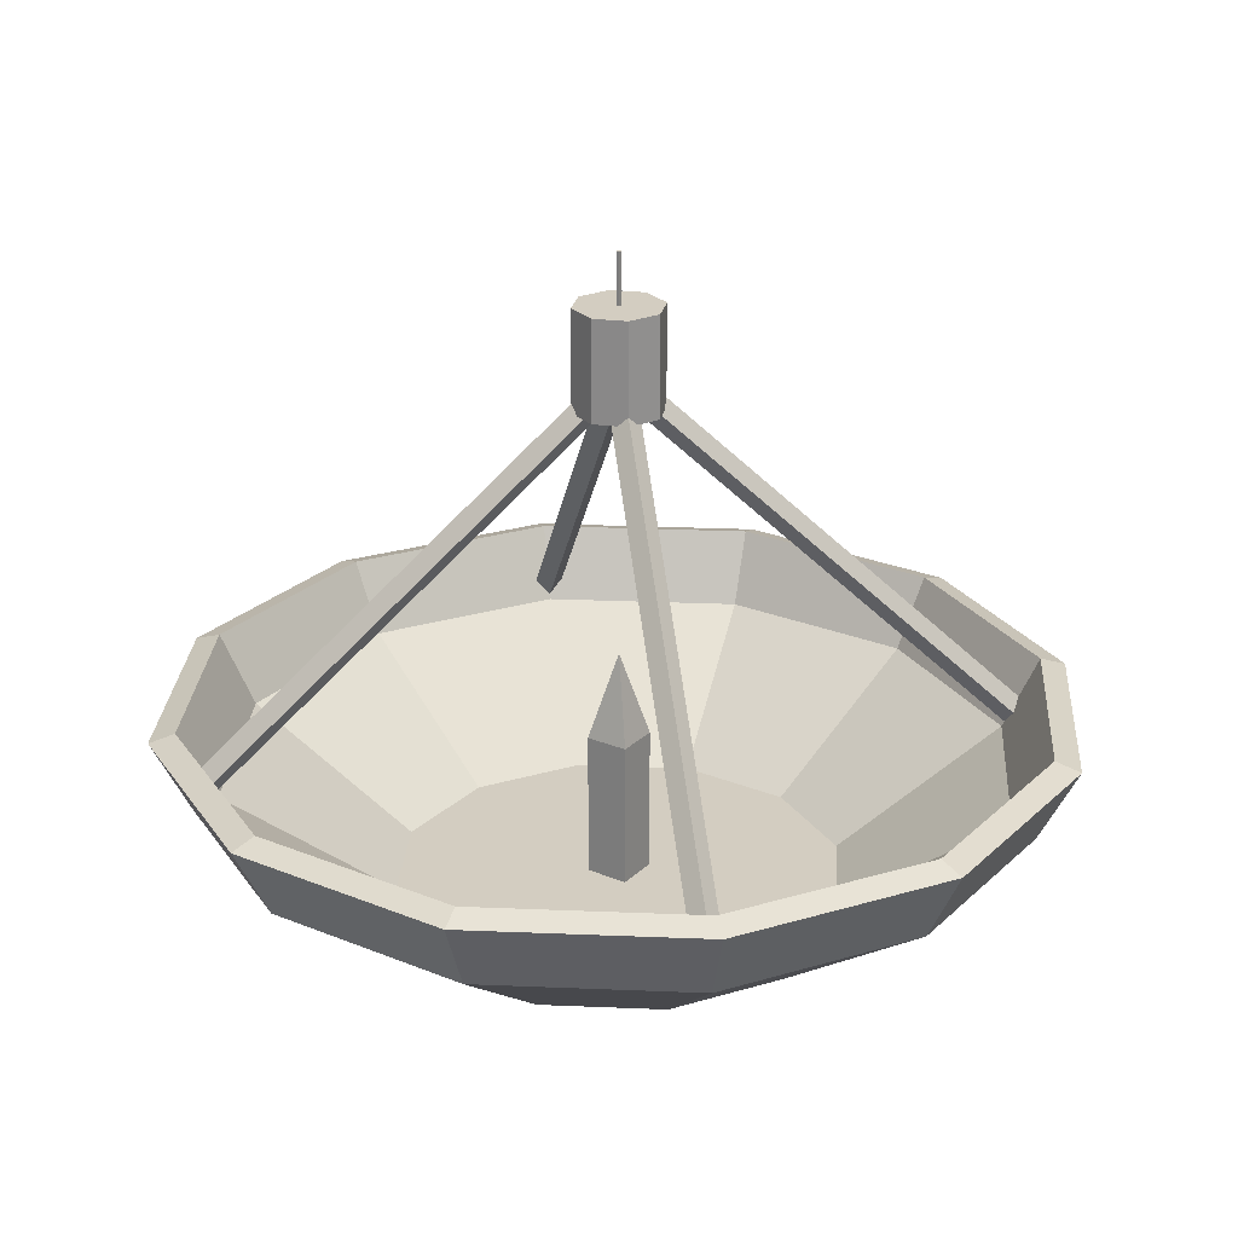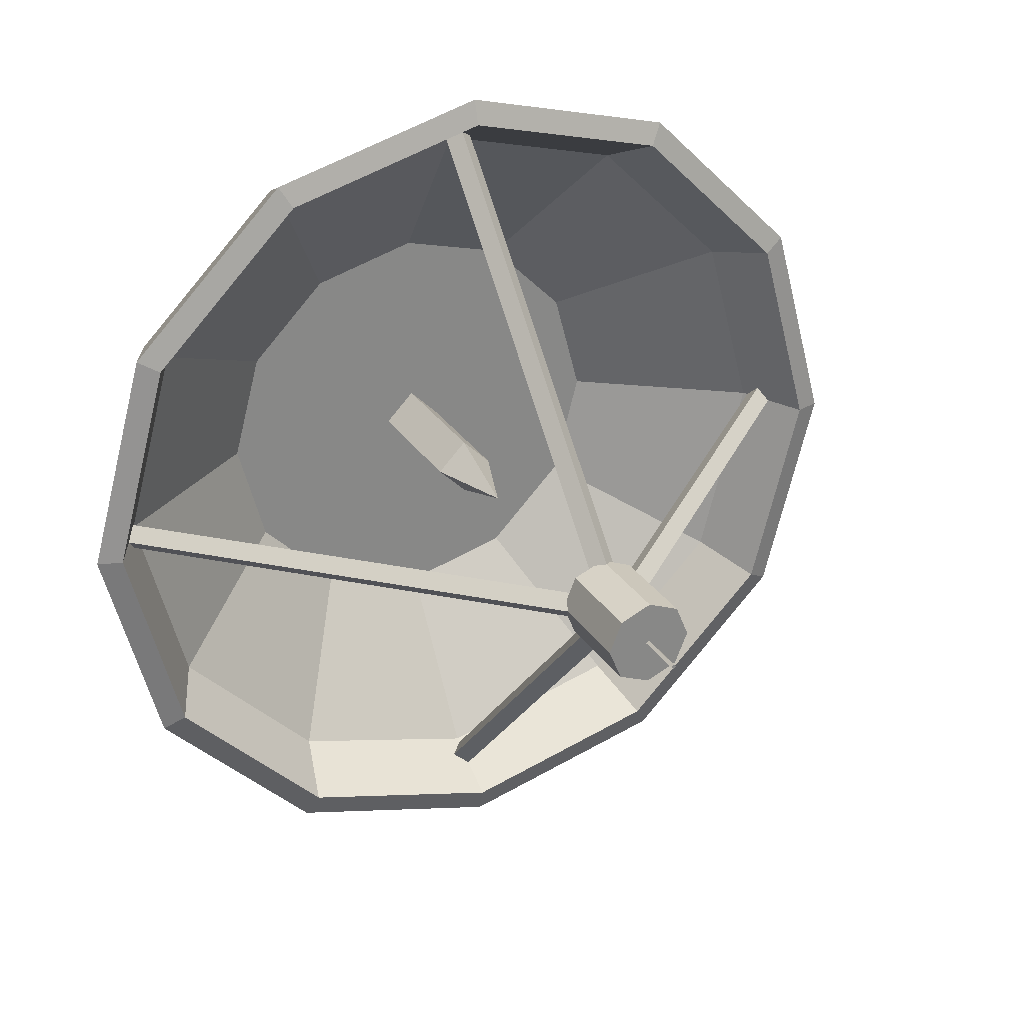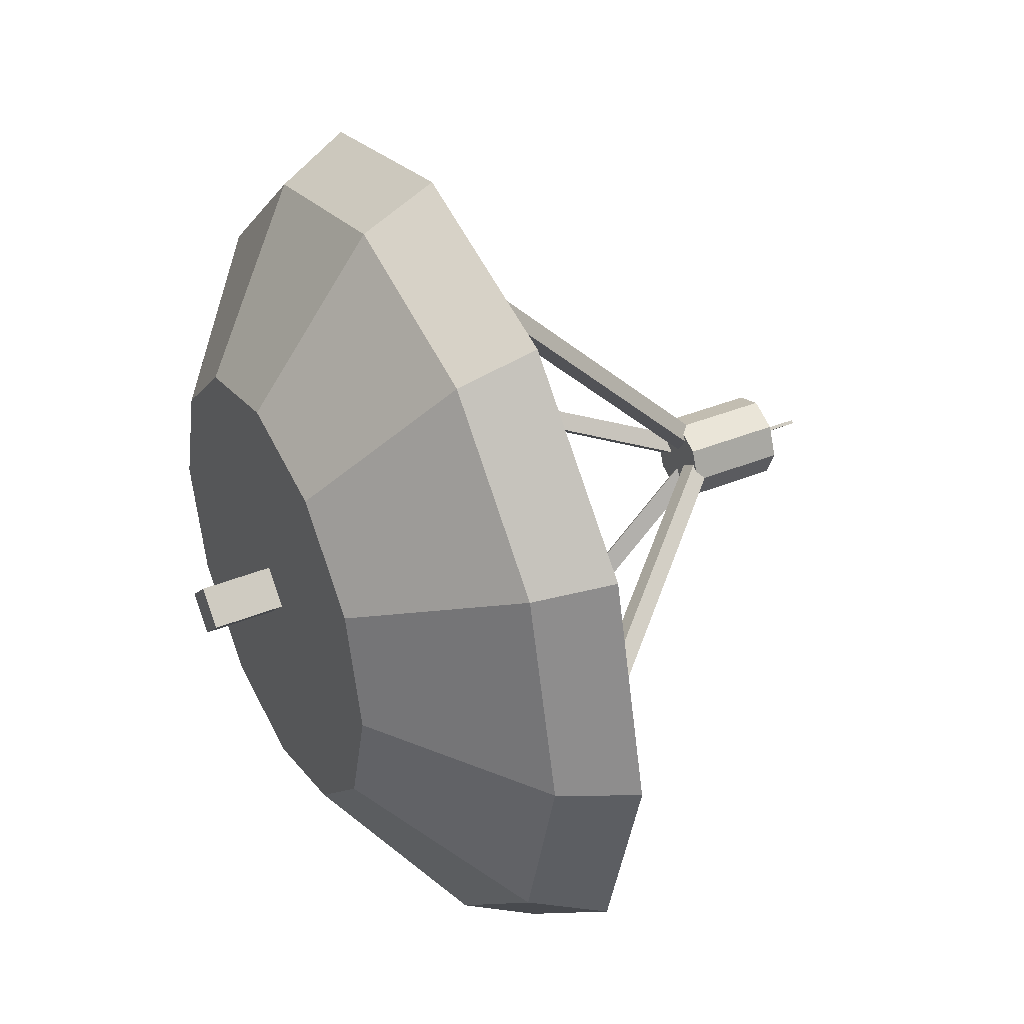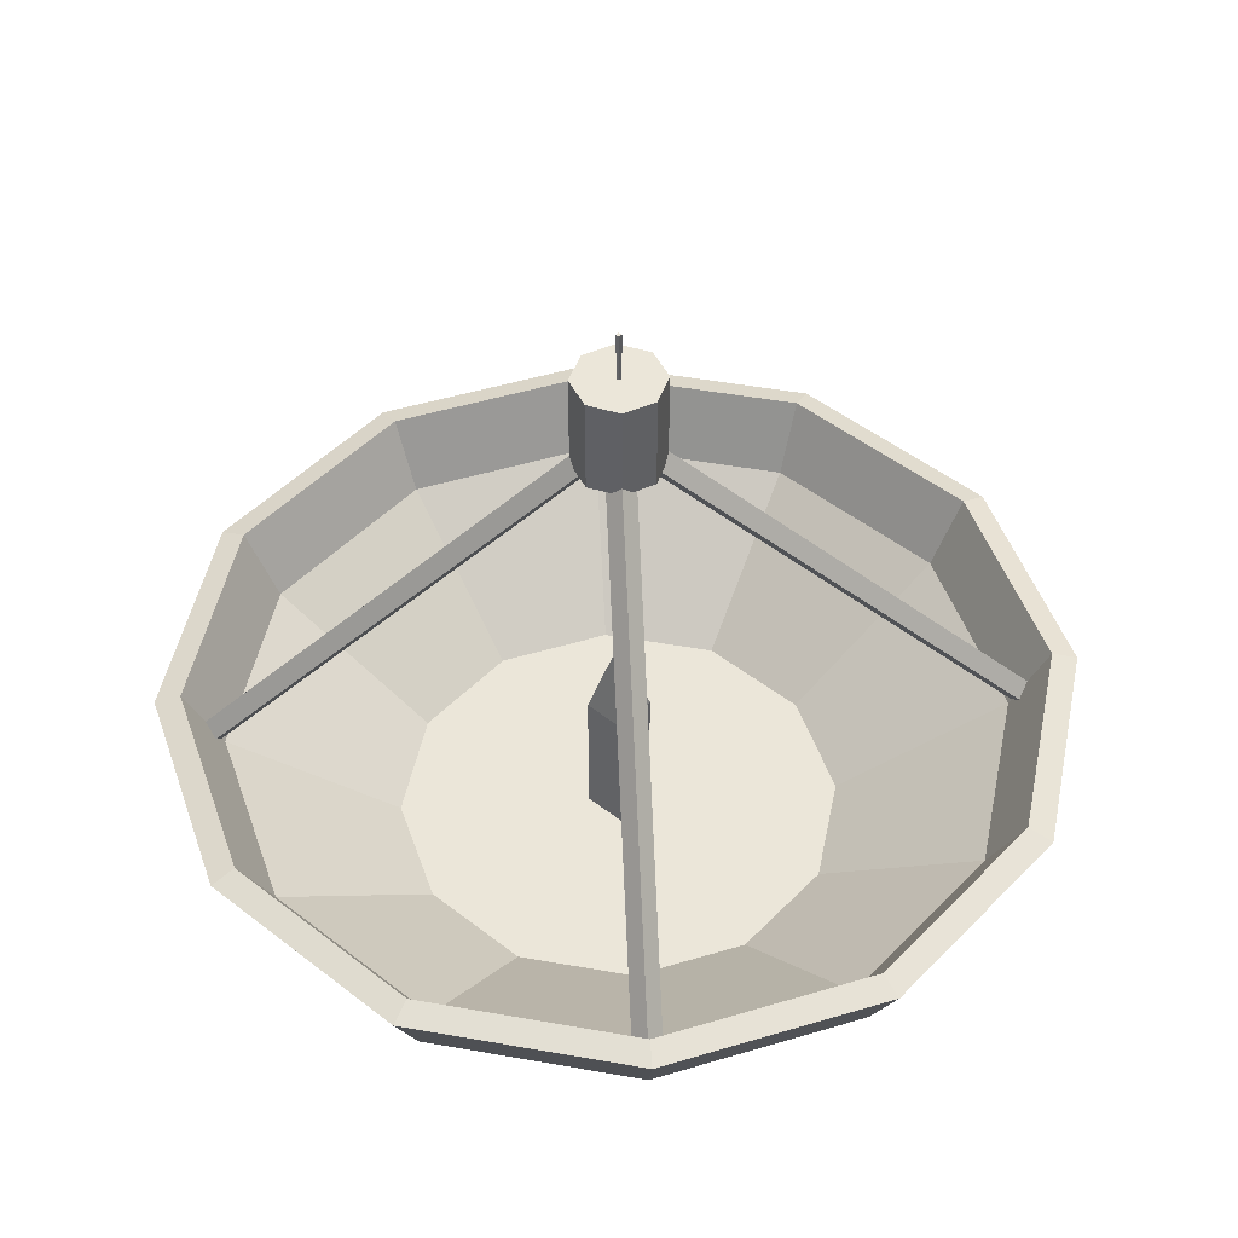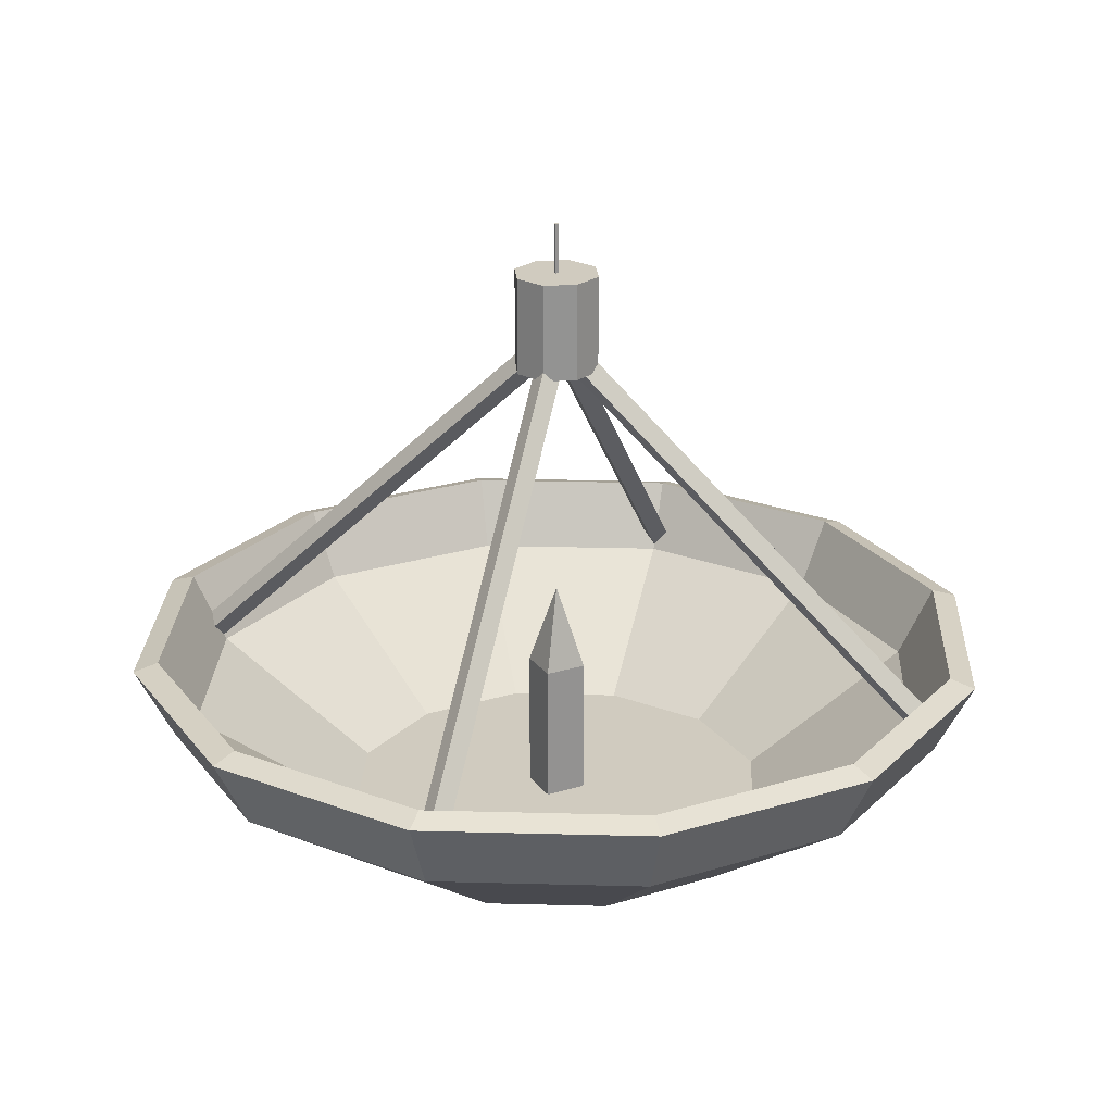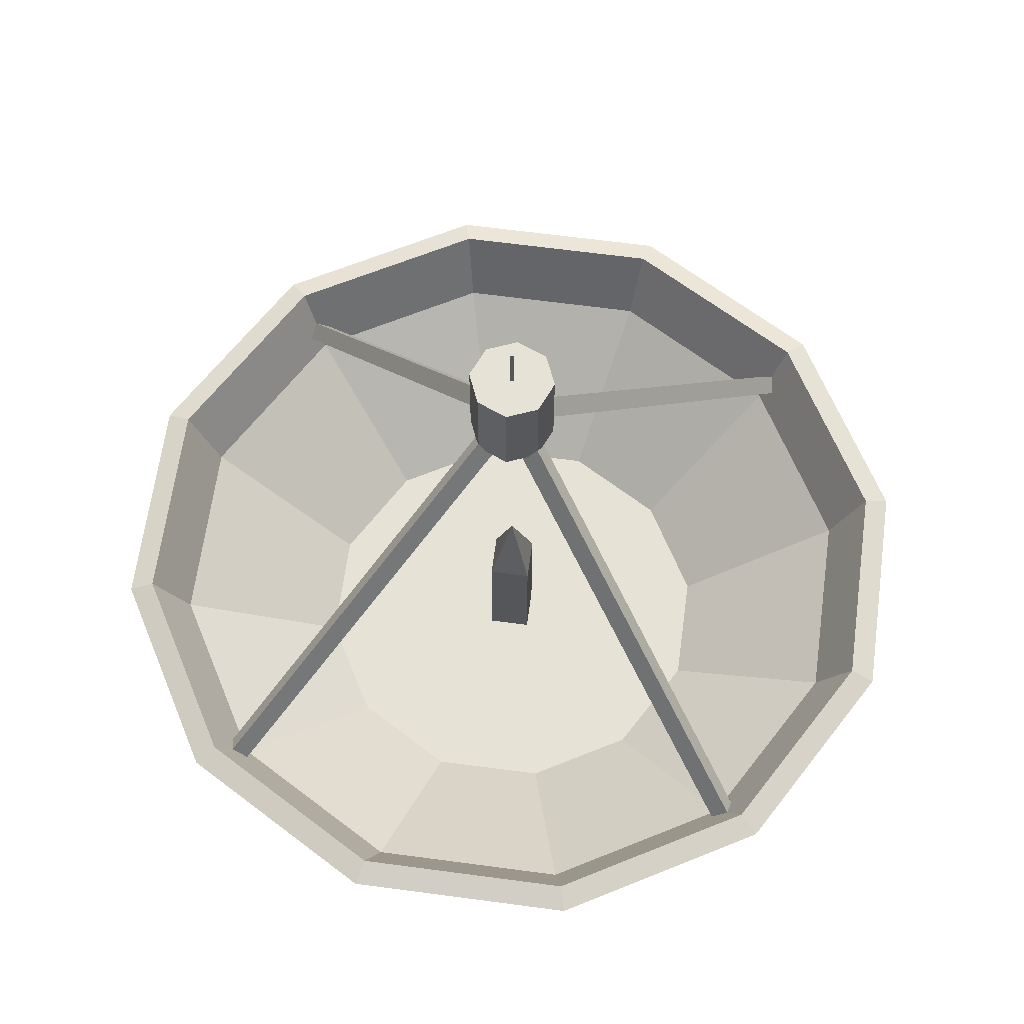
<metadata>
{"format":"obj","ext":"obj","renderer":"f3d","projection":"perspective","resolution":1024,"background":"white","views":[{"elev":24.8,"azim":-11.1,"up":"+Y"},{"elev":28.1,"azim":153.8,"up":"+Z"},{"elev":38.8,"azim":62.8,"up":"+Z"},{"elev":47.9,"azim":-3.7,"up":"+Y"},{"elev":23.7,"azim":-162.4,"up":"+Y"},{"elev":64.0,"azim":-127.3,"up":"+Y"}]}
</metadata>
<code>
o Cylinder.001
v 0 -2.493 -1
v 0 -1.959 -1.749
v 0.5 -2.493 -0.866
v 0.8743 -1.959 -1.514
v 0.866 -2.493 -0.5
v 1.514 -1.959 -0.8743
v 1 -2.493 0
v 1.749 -1.959 -0
v 0.866 -2.493 0.5
v 1.514 -1.959 0.8743
v 0.5 -2.493 0.866
v 0.8743 -1.959 1.514
v 0 -2.493 1
v 0 -1.959 1.749
v -0.5 -2.493 0.866
v -0.8743 -1.959 1.514
v -0.866 -2.493 0.5
v -1.514 -1.959 0.8743
v -1 -2.493 0
v -1.749 -1.959 1e-06
v -0.866 -2.493 -0.5
v -1.514 -1.959 -0.8743
v -0.5 -2.493 -0.866
v -0.8743 -1.959 -1.514
v 0.9559 -1.638 -1.656
v 0 -1.638 -1.912
v 1.656 -1.638 -0.9559
v 1.912 -1.638 -0
v 1.656 -1.638 0.9559
v 0.9559 -1.638 1.656
v 0 -1.638 1.912
v -0.9559 -1.638 1.656
v -1.656 -1.638 0.956
v -1.912 -1.638 1e-06
v -1.656 -1.638 -0.9559
v -0.956 -1.638 -1.656
v 0.9559 -1.638 -1.656
v 0 -1.638 -1.912
v 1.656 -1.638 -0.9559
v 1.912 -1.638 -0
v 1.656 -1.638 0.9559
v 0.9559 -1.638 1.656
v 0 -1.638 1.912
v -0.9559 -1.638 1.656
v -1.656 -1.638 0.956
v -1.912 -1.638 1e-06
v -1.656 -1.638 -0.9559
v -0.956 -1.638 -1.656
v -0 -2.41 -0.9425
v 0.4713 -2.41 -0.8162
v 0.8241 -1.907 -1.427
v 0 -1.907 -1.648
v 0.8162 -2.41 -0.4713
v 1.427 -1.907 -0.8241
v 0.9425 -2.41 0
v 1.648 -1.907 -0
v 0.8162 -2.41 0.4713
v 1.427 -1.907 0.8241
v 0.4713 -2.41 0.8162
v 0.8241 -1.907 1.427
v 0 -2.41 0.9425
v 0 -1.907 1.648
v -0.4713 -2.41 0.8162
v -0.8241 -1.907 1.427
v -0.8162 -2.41 0.4713
v -1.427 -1.907 0.8241
v -0.9425 -2.41 0
v -1.648 -1.907 1e-06
v -0.8162 -2.41 -0.4713
v -1.427 -1.907 -0.8241
v -0.4713 -2.41 -0.8162
v -0.8241 -1.907 -1.427
v 0.901 -1.604 -1.561
v 0 -1.604 -1.802
v 1.561 -1.604 -0.901
v 1.802 -1.604 -0
v 1.561 -1.604 0.901
v 0.901 -1.604 1.561
v 0 -1.604 1.802
v -0.901 -1.604 1.561
v -1.561 -1.604 0.901
v -1.802 -1.604 1e-06
v -1.561 -1.604 -0.901
v -0.901 -1.604 -1.561
f 1 3 4 2
f 3 5 6 4
f 5 7 8 6
f 7 9 10 8
f 9 11 12 10
f 11 13 14 12
f 13 15 16 14
f 15 17 18 16
f 17 19 20 18
f 19 21 22 20
f 22 35 34 20
f 21 23 24 22
f 23 1 2 24
f 7 23 15
f 20 34 33 18
f 18 33 32 16
f 16 32 31 14
f 14 31 30 12
f 12 30 29 10
f 10 29 28 8
f 2 26 36 24
f 4 25 26 2
f 8 28 27 6
f 24 36 35 22
f 6 27 25 4
f 23 3 1
f 3 7 5
f 7 11 9
f 11 15 13
f 15 19 17
f 19 23 21
f 23 7 3
f 7 15 11
f 15 23 19
f 39 40 76 75
f 42 43 79 78
f 45 46 82 81
f 37 39 75 73
f 48 38 74 84
f 41 42 78 77
f 44 45 81 80
f 38 37 73 74
f 47 48 84 83
f 40 41 77 76
f 43 44 80 79
f 46 47 83 82
f 27 28 40 39
f 34 35 47 46
f 31 32 44 43
f 28 29 41 40
f 35 36 48 47
f 26 25 37 38
f 32 33 45 44
f 29 30 42 41
f 36 26 38 48
f 25 27 39 37
f 33 34 46 45
f 30 31 43 42
f 49 52 51 50
f 50 51 54 53
f 53 54 56 55
f 55 56 58 57
f 57 58 60 59
f 59 60 62 61
f 61 62 64 63
f 63 64 66 65
f 65 66 68 67
f 67 68 70 69
f 70 68 82 83
f 69 70 72 71
f 71 72 52 49
f 55 63 71
f 68 66 81 82
f 66 64 80 81
f 64 62 79 80
f 62 60 78 79
f 60 58 77 78
f 58 56 76 77
f 52 72 84 74
f 51 52 74 73
f 56 54 75 76
f 72 70 83 84
f 54 51 73 75
f 71 49 50
f 50 53 55
f 55 57 59
f 59 61 63
f 63 65 67
f 67 69 71
f 71 50 55
f 55 59 63
f 63 67 71
o Cylinder.004
v -1.757 -1.895 -0.06
v -0.007336 -0.2297 -0.06
v -1.716 -1.939 0
v 0.03403 -0.2732 0
v -1.757 -1.895 0.06
v -0.007336 -0.2297 0.06
v -1.799 -1.852 -0
v -0.0487 -0.1862 -0
f 85 86 88 87
f 87 88 90 89
f 88 86 92 90
f 89 90 92 91
f 91 92 86 85
f 85 87 89 91
o Cylinder.003
v 0 -2.811 -0.13
v 0 -1.788 -0.13
v 0.13 -2.811 0
v 0.13 -1.788 0
v -0 -2.811 0.13
v -0 -1.788 0.13
v -0.13 -2.811 -0
v -0.13 -1.788 -0
v -0 -1.415 -0
f 93 94 96 95
f 95 96 98 97
f 96 94 101
f 97 98 100 99
f 99 100 94 93
f 93 95 97 99
f 100 98 101
f 94 100 101
f 98 96 101
o Cylinder.005_Cylinder.004
v -0.06 -1.895 1.757
v -0.06 -0.2297 0.007336
v 0 -1.939 1.716
v 0 -0.2732 -0.03403
v 0.06 -1.895 1.757
v 0.06 -0.2297 0.007336
v 0 -1.852 1.799
v 0 -0.1862 0.0487
f 102 103 105 104
f 104 105 107 106
f 105 103 109 107
f 106 107 109 108
f 108 109 103 102
f 102 104 106 108
o Cylinder.006_Cylinder.004
v 1.757 -1.895 0.06
v 0.007336 -0.2297 0.06
v 1.716 -1.939 -0
v -0.03403 -0.2732 -0
v 1.757 -1.895 -0.06
v 0.007336 -0.2297 -0.06
v 1.799 -1.852 -0
v 0.0487 -0.1862 -0
f 110 111 113 112
f 112 113 115 114
f 113 111 117 115
f 114 115 117 116
f 116 117 111 110
f 110 112 114 116
o Cylinder.007_Cylinder.004
v 0.06 -1.895 -1.757
v 0.06 -0.2297 -0.007336
v -0 -1.939 -1.716
v -0 -0.2732 0.03403
v -0.06 -1.895 -1.757
v -0.06 -0.2297 -0.007336
v -0 -1.852 -1.799
v 0 -0.1862 -0.0487
f 118 119 121 120
f 120 121 123 122
f 121 119 125 123
f 122 123 125 124
f 124 125 119 118
f 118 120 122 124
o Cylinder.008_Cylinder.005
v 0 -0.3601 -0.19
v 0 0.06994 -0.19
v 0.1343 -0.3601 -0.1343
v 0.1343 0.06994 -0.1343
v 0.19 -0.3601 0
v 0.19 0.06994 0
v 0.1343 -0.3601 0.1343
v 0.1343 0.06994 0.1343
v -0 -0.3601 0.19
v -0 0.06994 0.19
v -0.1343 -0.3601 0.1343
v -0.1343 0.06994 0.1343
v -0.19 -0.3601 -0
v -0.19 0.06994 -0
v -0.1343 -0.3601 -0.1343
v -0.1343 0.06994 -0.1343
f 126 127 129 128
f 128 129 131 130
f 130 131 133 132
f 132 133 135 134
f 134 135 137 136
f 136 137 139 138
f 139 135 131
f 138 139 141 140
f 140 141 127 126
f 132 136 140
f 131 129 127
f 127 141 139
f 139 137 135
f 135 133 131
f 131 127 139
f 140 126 128
f 128 130 132
f 132 134 136
f 136 138 140
f 140 128 132
o Cylinder.009_Cylinder.006
v 0 0.06329 -0.01114
v 0 0.2888 -0.01114
v 0.01114 0.06329 0
v 0.01114 0.2888 0
v -0 0.06329 0.01114
v -0 0.2888 0.01114
v -0.01114 0.06329 -0
v -0.01114 0.2888 -0
f 142 143 145 144
f 144 145 147 146
f 145 143 149 147
f 146 147 149 148
f 148 149 143 142
f 142 144 146 148

</code>
